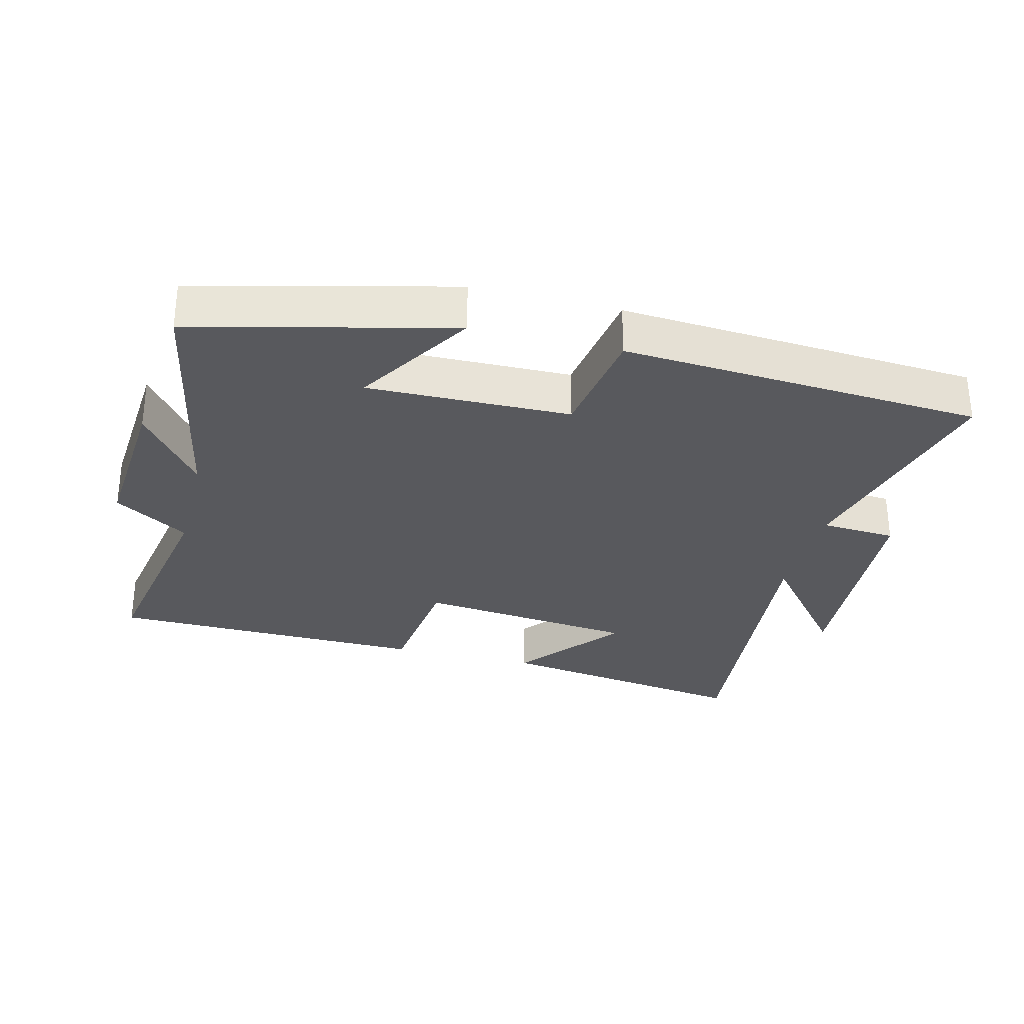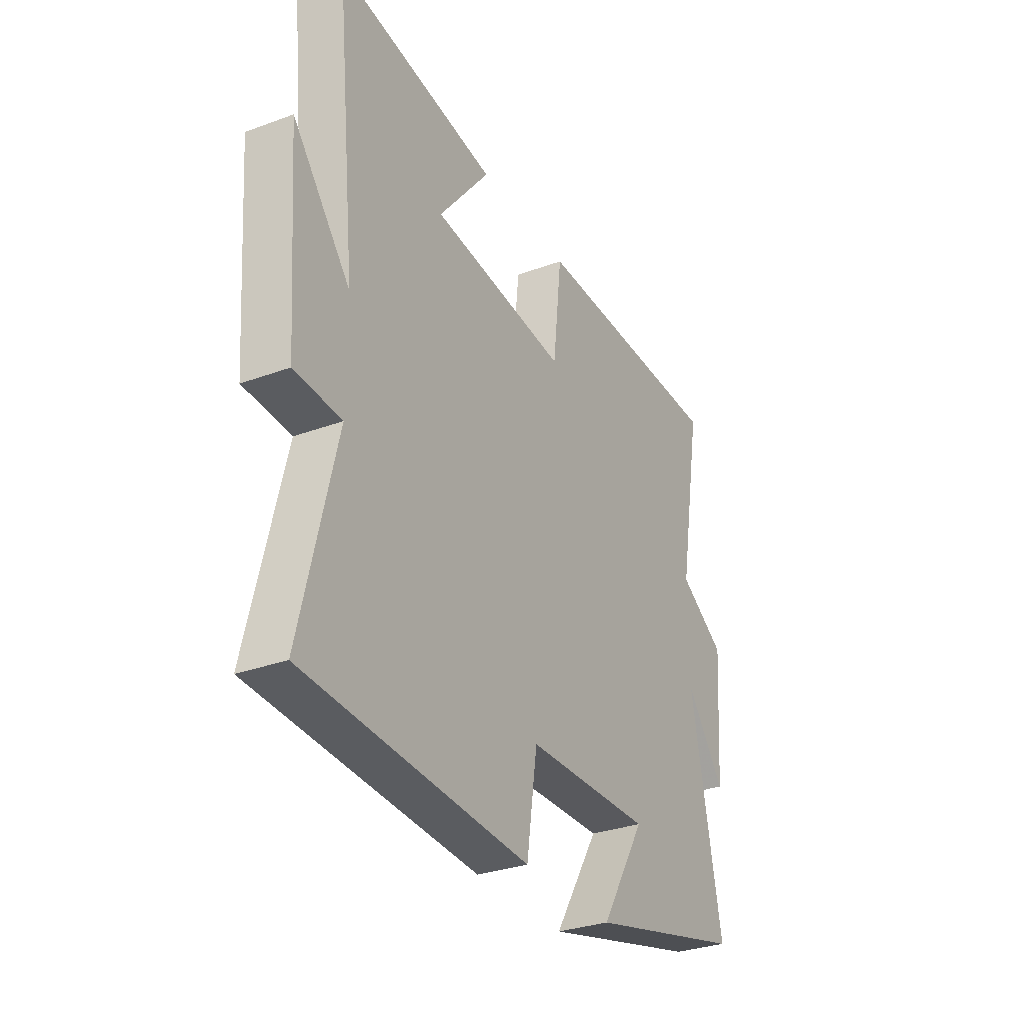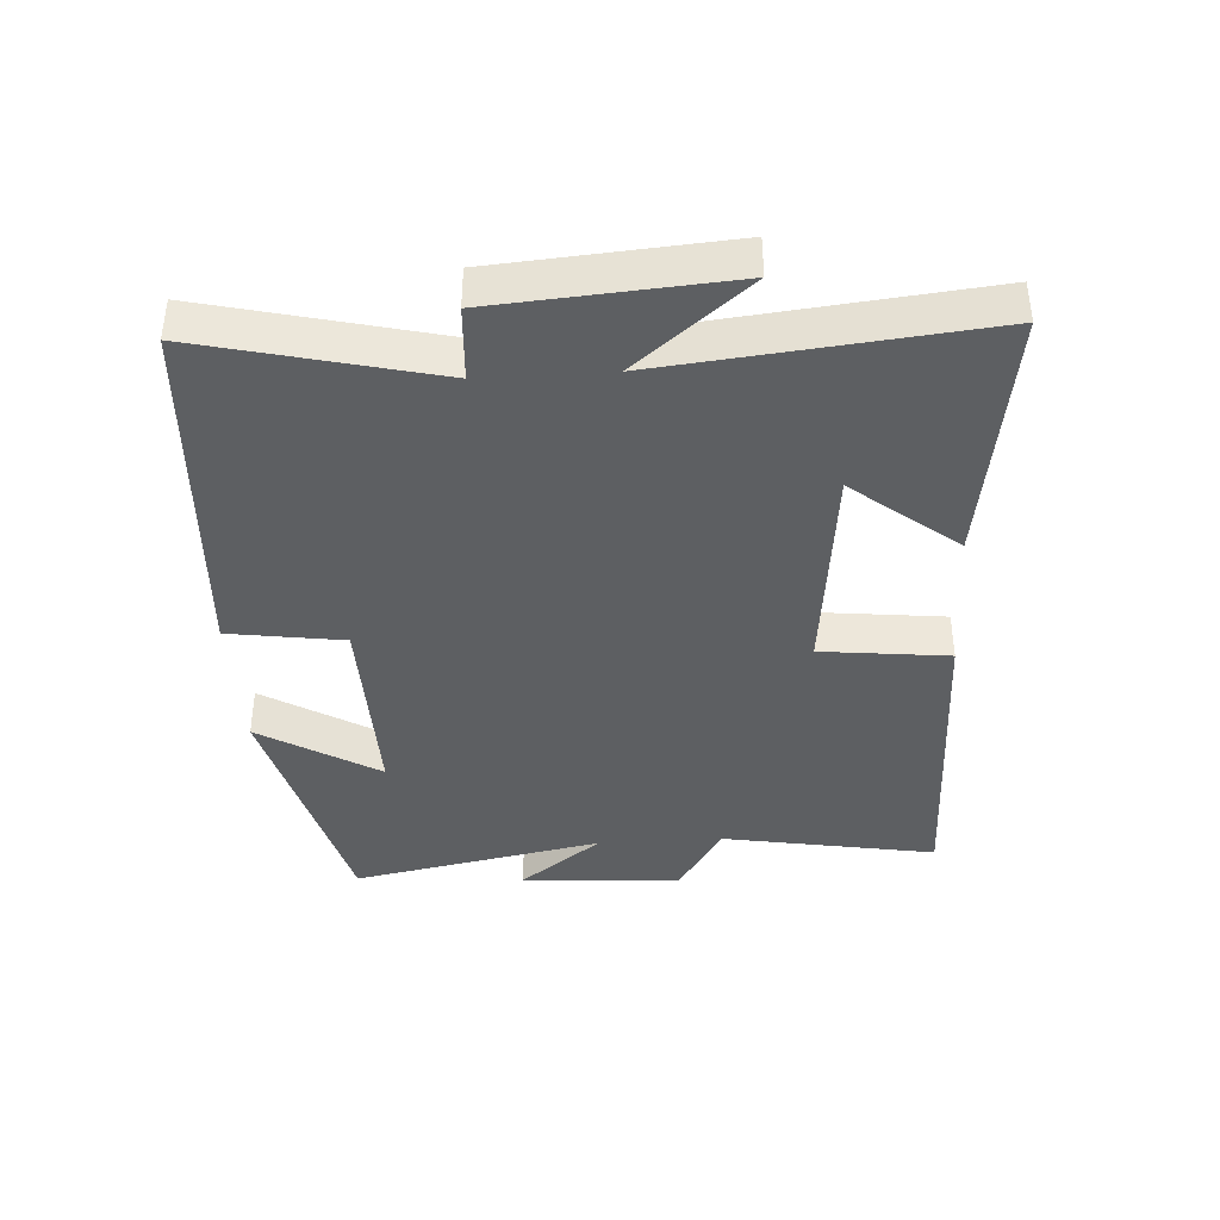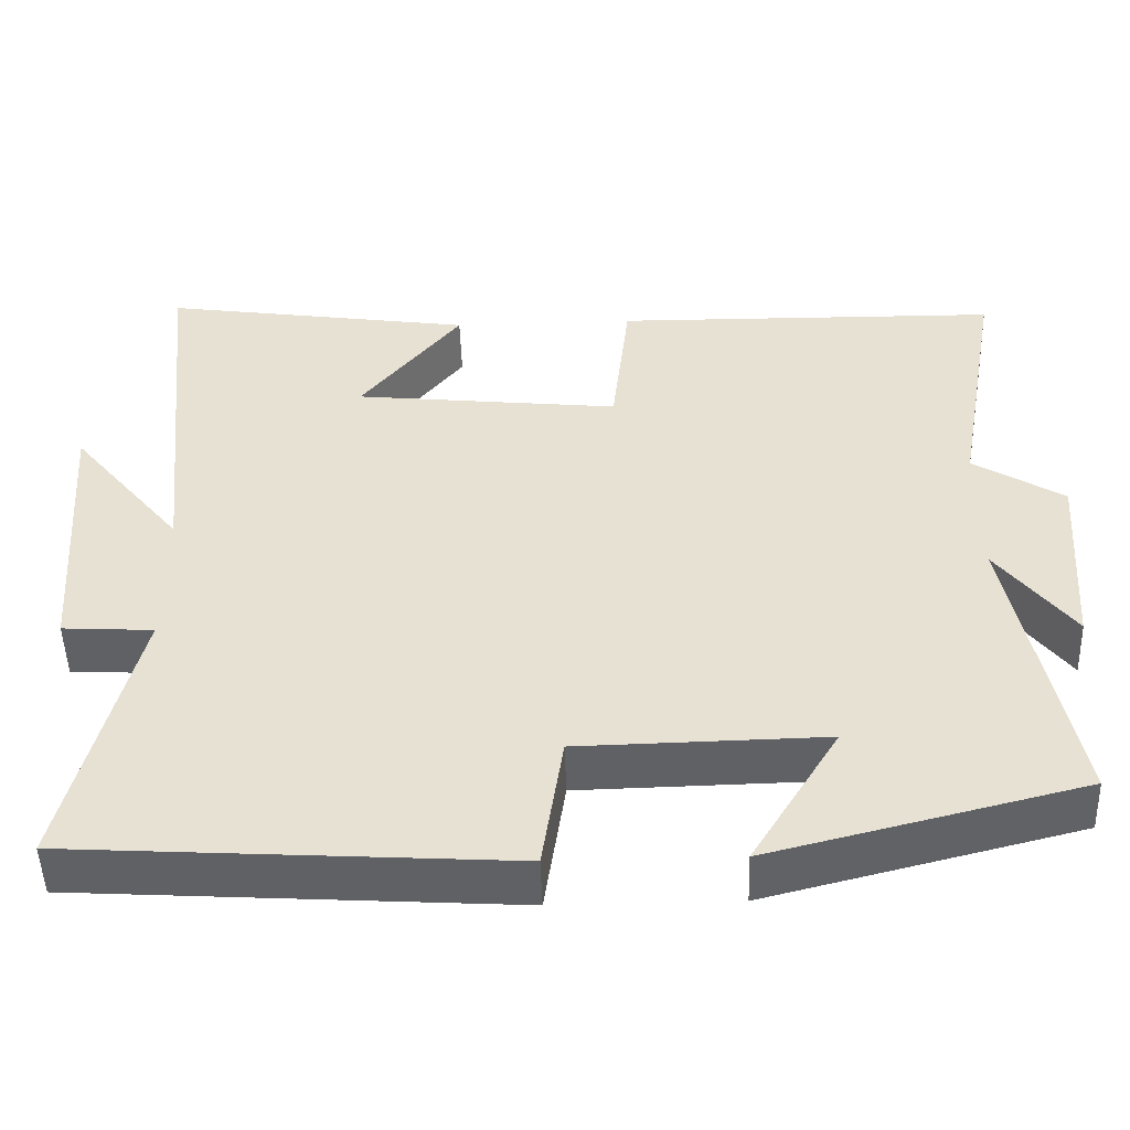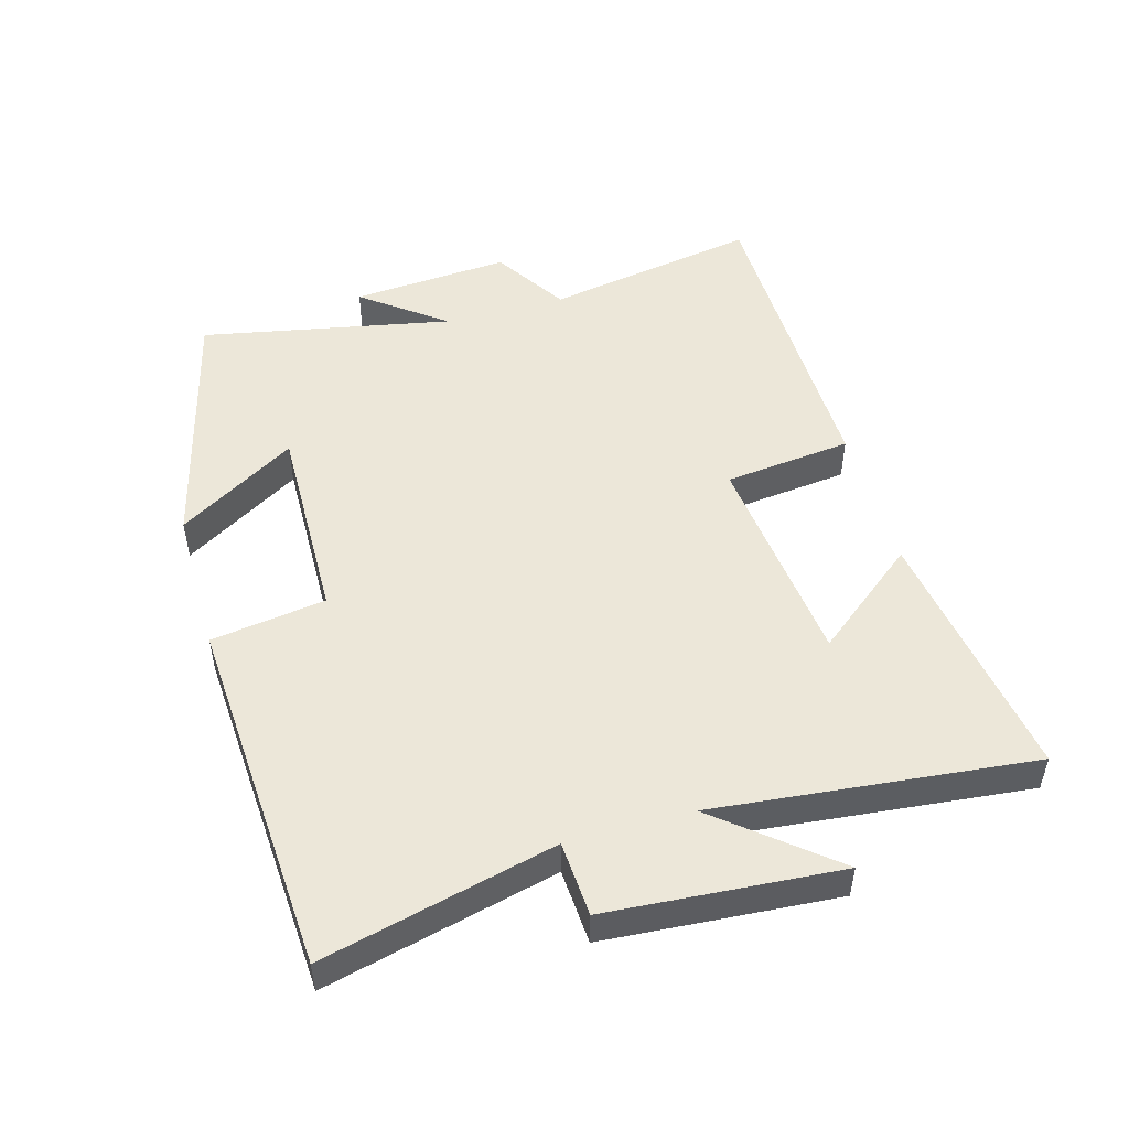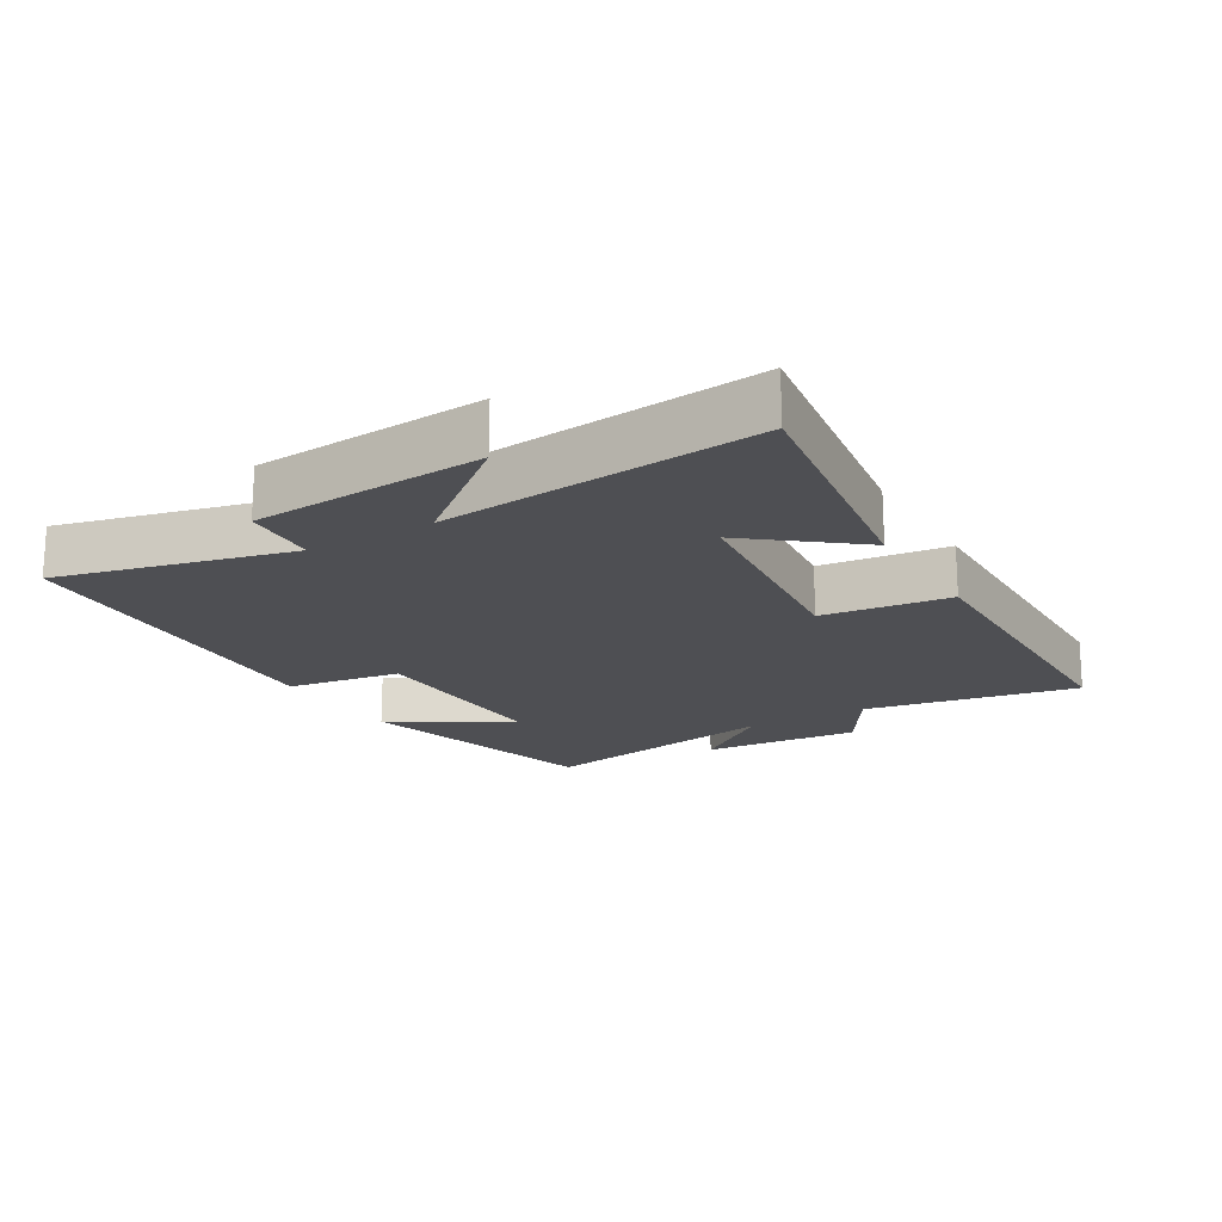
<metadata>
{"format":"obj","ext":"obj","renderer":"f3d","projection":"perspective","resolution":1024,"background":"white","views":[{"elev":-30.2,"azim":165.7,"up":"+Y"},{"elev":-30.8,"azim":-62.1,"up":"+Z"},{"elev":-39.7,"azim":-86.4,"up":"+Y"},{"elev":-49.6,"azim":1.8,"up":"+Z"},{"elev":50.1,"azim":-105.8,"up":"+Y"},{"elev":-18.1,"azim":-59.3,"up":"+Y"}]}
</metadata>
<code>
v -0.55 0.07 0.559
v -0.157 0.07 0.5
v -0.283 0.07 0.342
v 0.051 0.07 0.306
v 0.073 0.07 0.5
v 0.558 0.07 0.493
v 0.5 0.07 0.168
v 0.613 0.07 0.097
v 0.595 0.07 -0.145
v 0.5 0.07 -0.02
v 0.575 0.07 -0.402
v 0.185 0.07 -0.5
v 0.295 0.07 -0.32
v -0.013 0.07 -0.326
v -0.039 0.07 -0.5
v -0.586 0.07 -0.465
v -0.5 0.07 -0.113
v -0.614 0.07 -0.106
v -0.64 0.07 0.246
v -0.5 0.07 0.075
v -0.55 0 0.559
v -0.157 0 0.5
v -0.283 0 0.342
v 0.051 0 0.306
v 0.073 0 0.5
v 0.558 0 0.493
v 0.5 0 0.168
v 0.613 0 0.097
v 0.595 0 -0.145
v 0.5 0 -0.02
v 0.575 0 -0.402
v 0.185 0 -0.5
v 0.295 0 -0.32
v -0.013 0 -0.326
v -0.039 0 -0.5
v -0.586 0 -0.465
v -0.5 0 -0.113
v -0.614 0 -0.106
v -0.64 0 0.246
v -0.5 0 0.075
f 17 18 19 20
f 14 15 16 17
f 13 14 17 20
f 10 11 12 13
f 10 13 20
f 7 8 9 10
f 7 10 20
f 4 5 6 7
f 3 4 7 20
f 1 2 3 20
f 40 39 38 37
f 37 36 35 34
f 40 37 34 33
f 33 32 31 30
f 40 33 30
f 30 29 28 27
f 40 30 27
f 27 26 25 24
f 40 27 24 23
f 40 23 22 21
f 1 21 22 2
f 2 22 23 3
f 3 23 24 4
f 4 24 25 5
f 5 25 26 6
f 6 26 27 7
f 7 27 28 8
f 8 28 29 9
f 9 29 30 10
f 10 30 31 11
f 11 31 32 12
f 12 32 33 13
f 13 33 34 14
f 14 34 35 15
f 15 35 36 16
f 16 36 37 17
f 17 37 38 18
f 18 38 39 19
f 19 39 40 20
f 20 40 21 1

</code>
